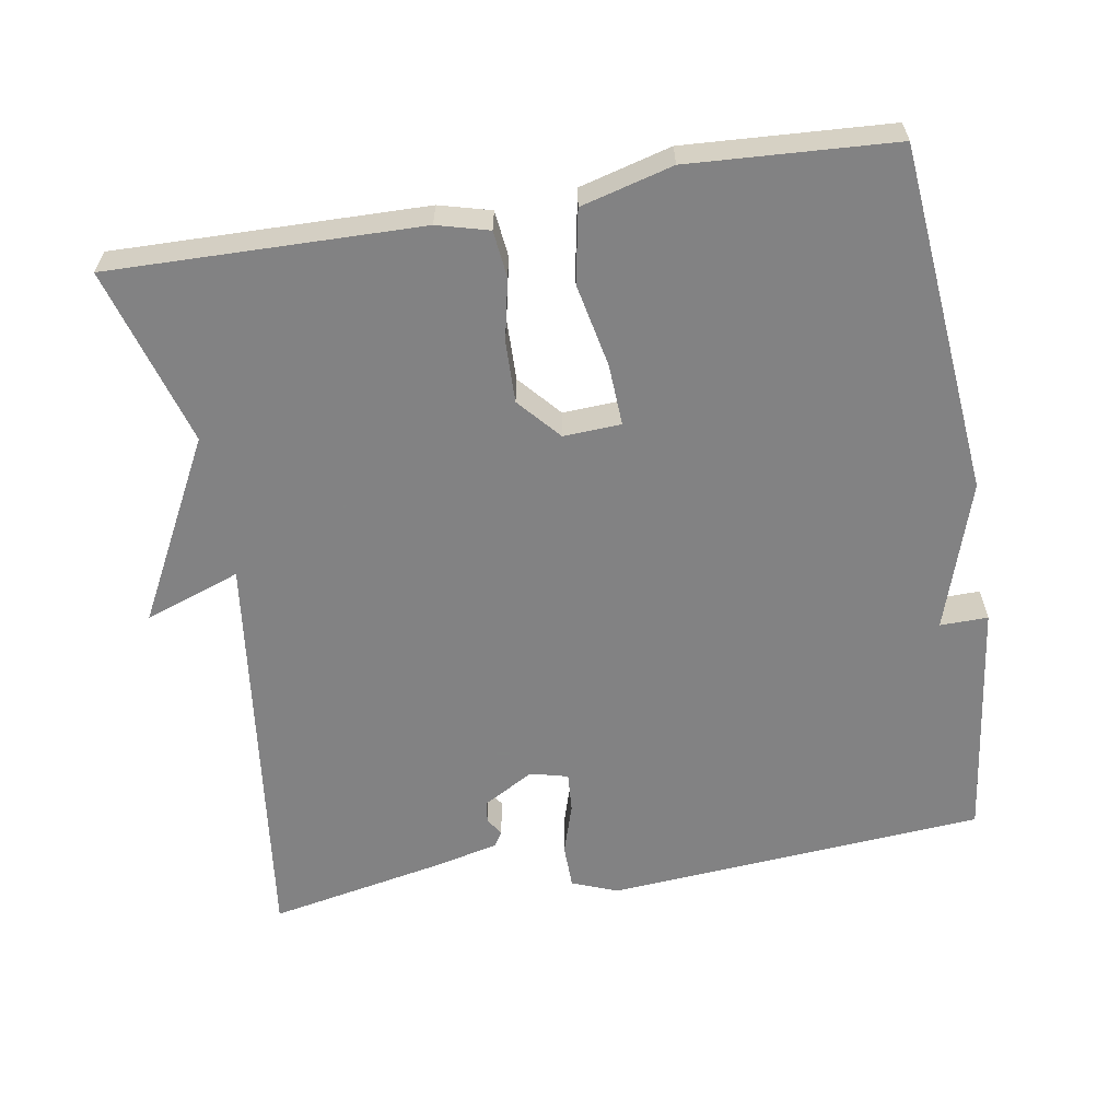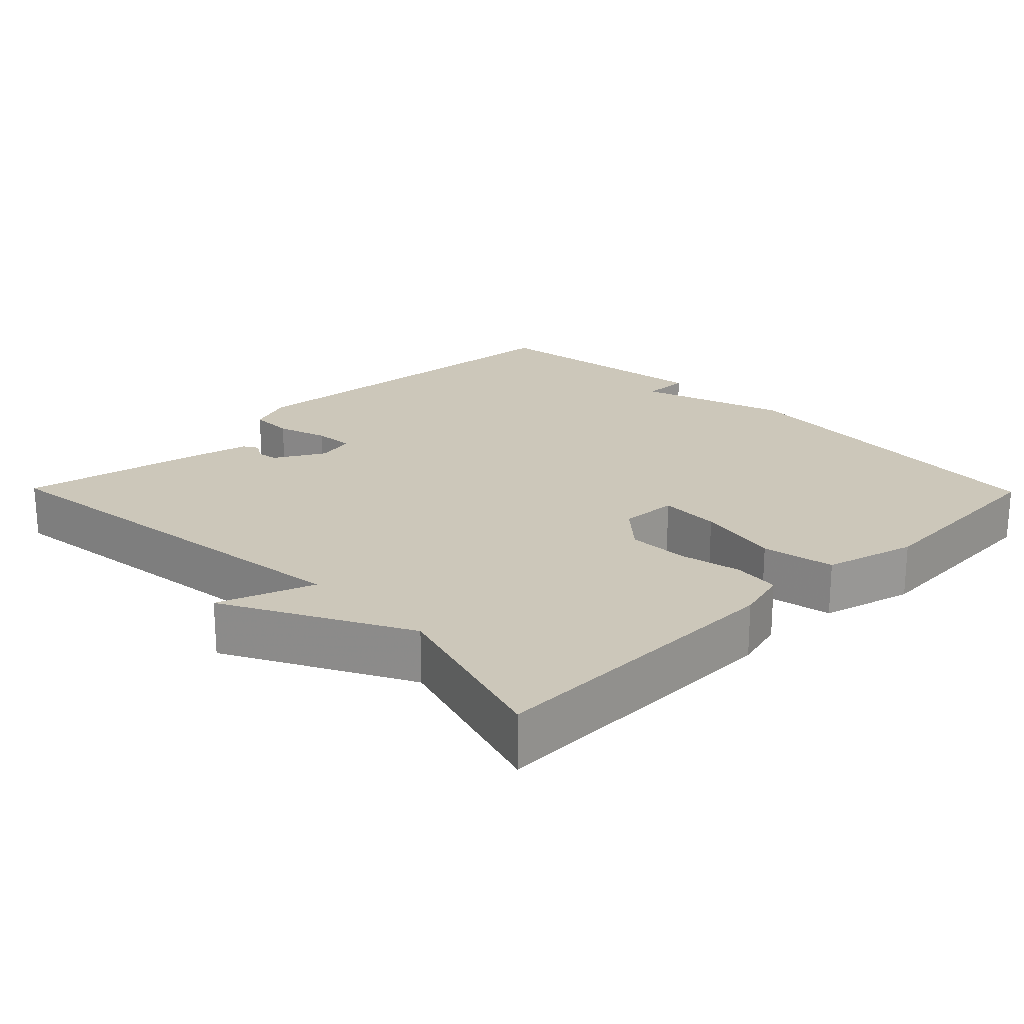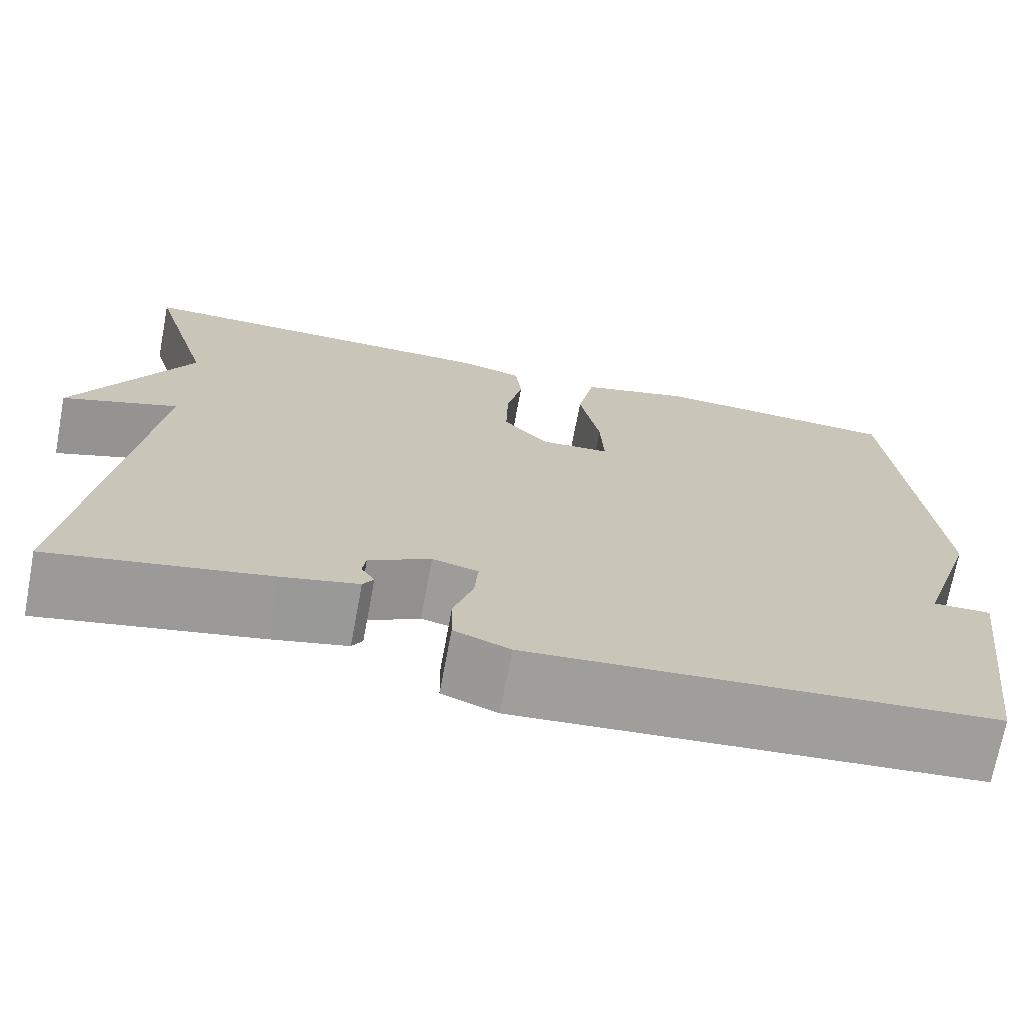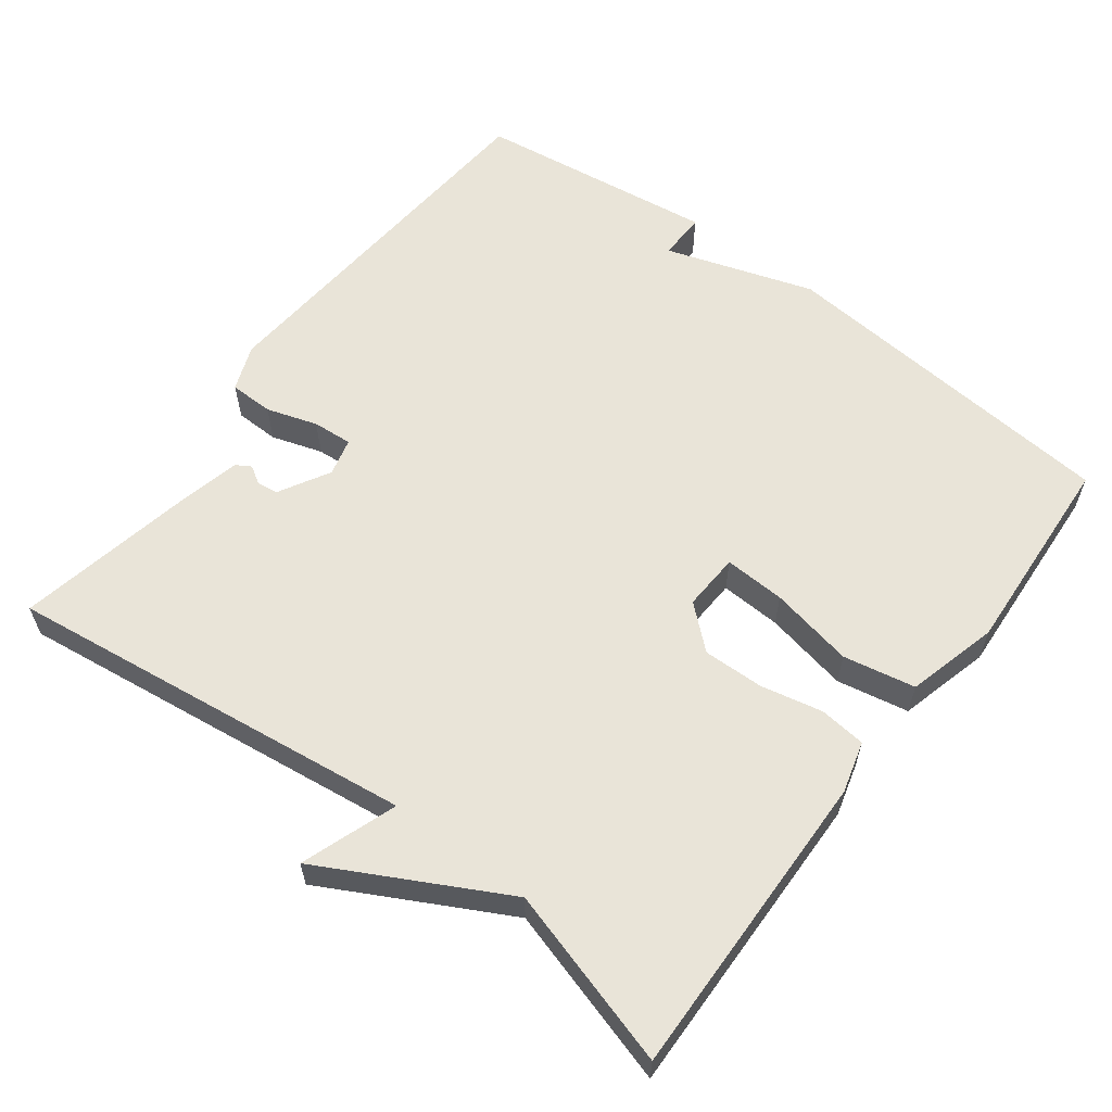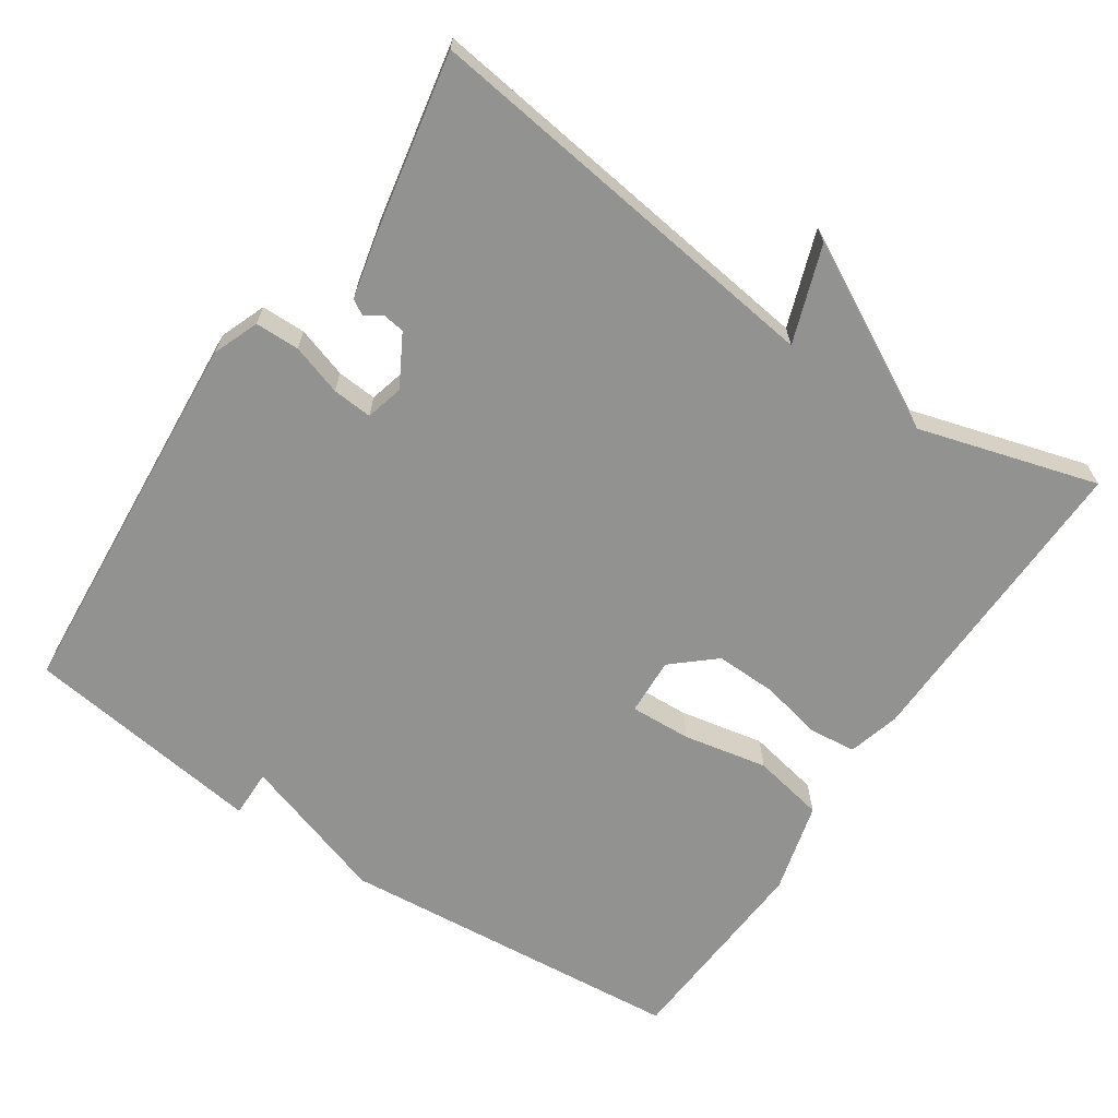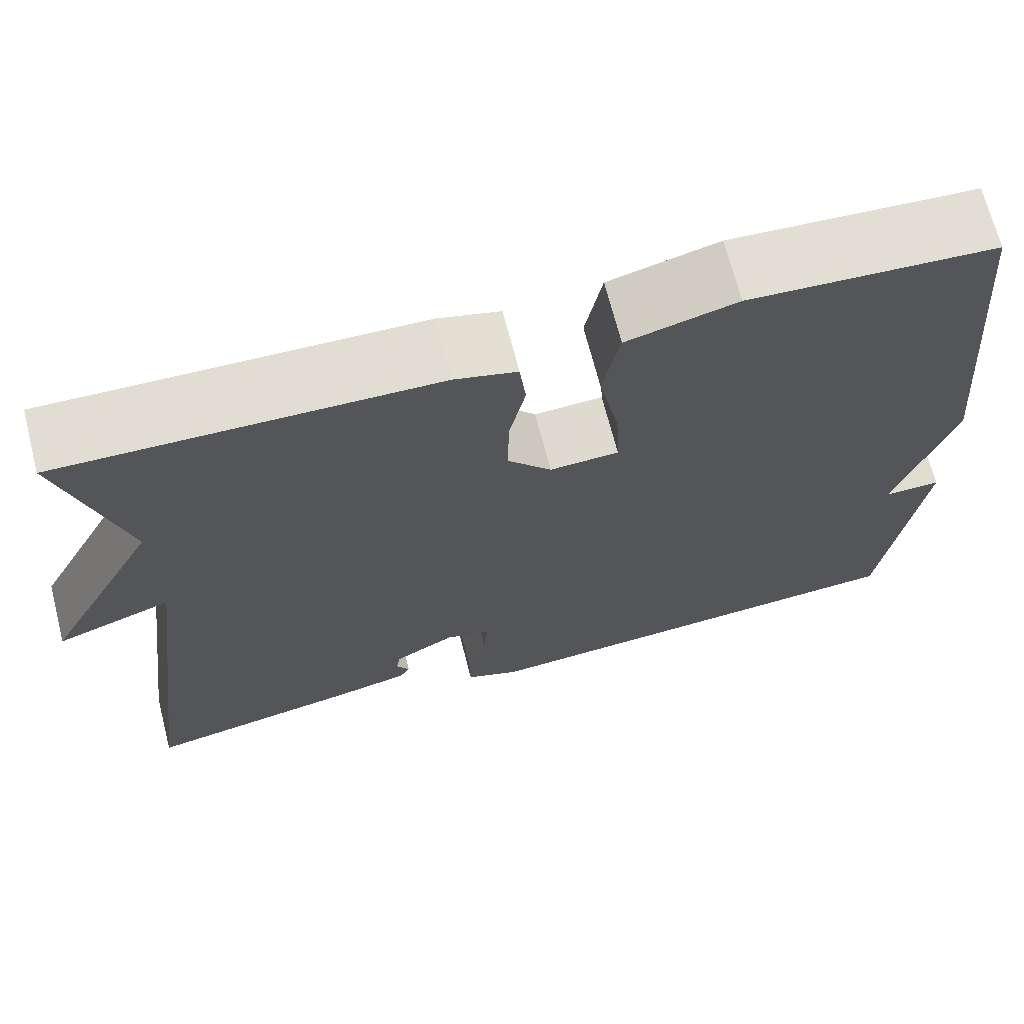
<metadata>
{"format":"obj","ext":"obj","renderer":"f3d","projection":"perspective","resolution":1024,"background":"white","views":[{"elev":-60.9,"azim":9.6,"up":"+Y"},{"elev":21.5,"azim":-44.4,"up":"+Y"},{"elev":-71.2,"azim":-10.6,"up":"+Z"},{"elev":60.0,"azim":-53.0,"up":"+Y"},{"elev":-66.2,"azim":-124.0,"up":"+Y"},{"elev":68.9,"azim":-14.4,"up":"+Z"}]}
</metadata>
<code>
v 0.5 0.07 0.5
v 0.543 0.07 0.026
v 0.478 0.07 -0.175
v 0.543 0.07 -0.174
v 0.5 0.07 -0.5
v -0.014 0.07 -0.54
v -0.076 0.07 -0.516
v -0.077 0.07 -0.456
v -0.055 0.07 -0.387
v -0.051 0.07 -0.333
v -0.102 0.07 -0.32
v -0.171 0.07 -0.359
v -0.175 0.07 -0.388
v -0.16 0.07 -0.412
v -0.172 0.07 -0.432
v -0.257 0.07 -0.452
v -0.5 0.07 -0.5
v -0.429 0.07 0.058
v -0.559 0.07 0.012
v -0.429 0.07 0.258
v -0.5 0.07 0.5
v -0.079 0.07 0.491
v -0.009 0.07 0.472
v -0.002 0.07 0.409
v -0.02 0.07 0.325
v -0.022 0.07 0.242
v 0.028 0.07 0.185
v 0.106 0.07 0.189
v 0.102 0.07 0.272
v 0.079 0.07 0.386
v 0.098 0.07 0.484
v 0.222 0.07 0.517
v 0.5 0 0.5
v 0.543 0 0.026
v 0.478 0 -0.175
v 0.543 0 -0.174
v 0.5 0 -0.5
v -0.014 0 -0.54
v -0.076 0 -0.516
v -0.077 0 -0.456
v -0.055 0 -0.387
v -0.051 0 -0.333
v -0.102 0 -0.32
v -0.171 0 -0.359
v -0.175 0 -0.388
v -0.16 0 -0.412
v -0.172 0 -0.432
v -0.257 0 -0.452
v -0.5 0 -0.5
v -0.429 0 0.058
v -0.559 0 0.012
v -0.429 0 0.258
v -0.5 0 0.5
v -0.079 0 0.491
v -0.009 0 0.472
v -0.002 0 0.409
v -0.02 0 0.325
v -0.022 0 0.242
v 0.028 0 0.185
v 0.106 0 0.189
v 0.102 0 0.272
v 0.079 0 0.386
v 0.098 0 0.484
v 0.222 0 0.517
f 1 2 3
f 32 1 3
f 31 32 3
f 30 31 3
f 29 30 3
f 28 29 3
f 27 28 3
f 23 24 25
f 22 23 25
f 21 22 25
f 20 21 25
f 20 25 26
f 19 20 26
f 18 19 26
f 17 18 26 27
f 15 16 17
f 14 15 17
f 13 14 17
f 12 13 17
f 11 12 17 27
f 7 8 9
f 6 7 9
f 5 6 9
f 4 5 9
f 3 4 9
f 3 9 10
f 3 10 11 27
f 35 34 33
f 35 33 64
f 35 64 63
f 35 63 62
f 35 62 61
f 35 61 60
f 35 60 59
f 57 56 55
f 57 55 54
f 57 54 53
f 57 53 52
f 58 57 52
f 58 52 51
f 58 51 50
f 59 58 50 49
f 49 48 47
f 49 47 46
f 49 46 45
f 49 45 44
f 59 49 44 43
f 41 40 39
f 41 39 38
f 41 38 37
f 41 37 36
f 41 36 35
f 42 41 35
f 59 43 42 35
f 1 33 34 2
f 2 34 35 3
f 3 35 36 4
f 4 36 37 5
f 5 37 38 6
f 6 38 39 7
f 7 39 40 8
f 8 40 41 9
f 9 41 42 10
f 10 42 43 11
f 11 43 44 12
f 12 44 45 13
f 13 45 46 14
f 14 46 47 15
f 15 47 48 16
f 16 48 49 17
f 17 49 50 18
f 18 50 51 19
f 19 51 52 20
f 20 52 53 21
f 21 53 54 22
f 22 54 55 23
f 23 55 56 24
f 24 56 57 25
f 25 57 58 26
f 26 58 59 27
f 27 59 60 28
f 28 60 61 29
f 29 61 62 30
f 30 62 63 31
f 31 63 64 32
f 32 64 33 1

</code>
